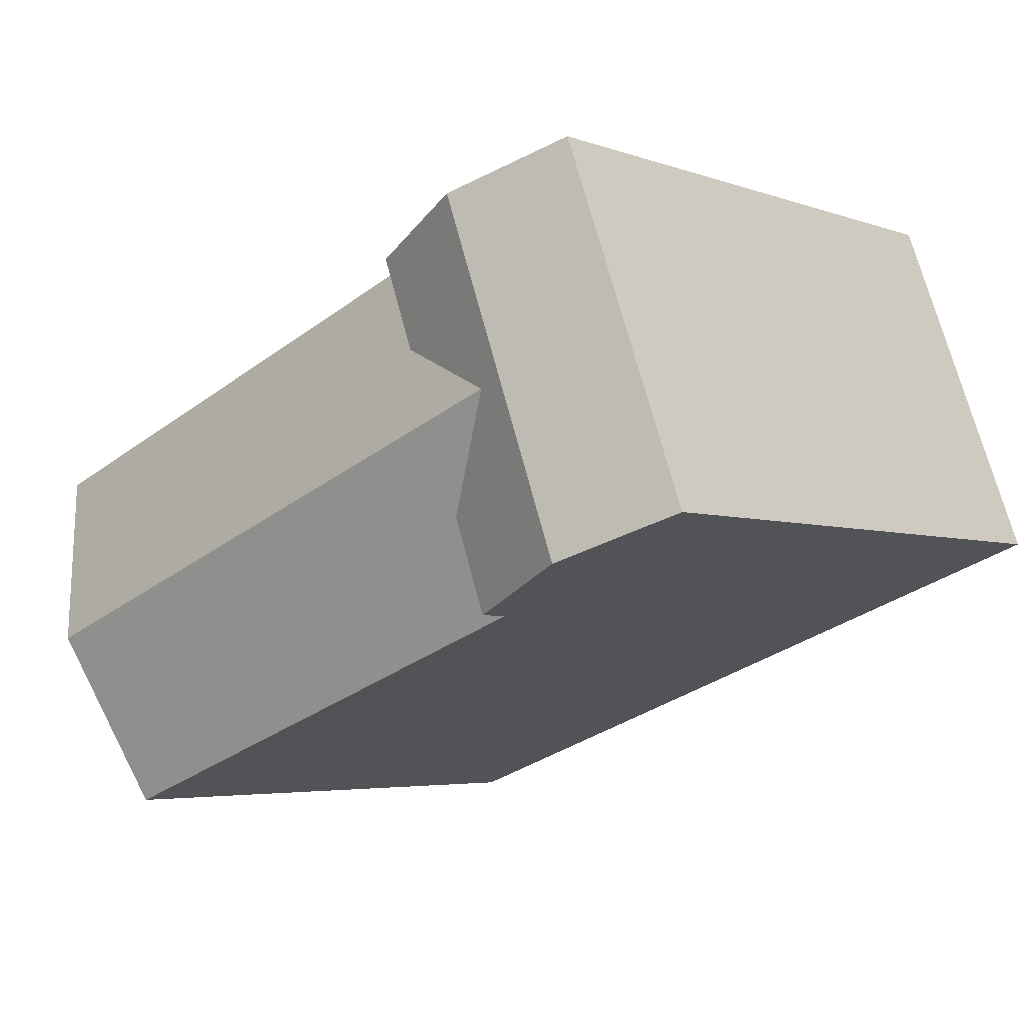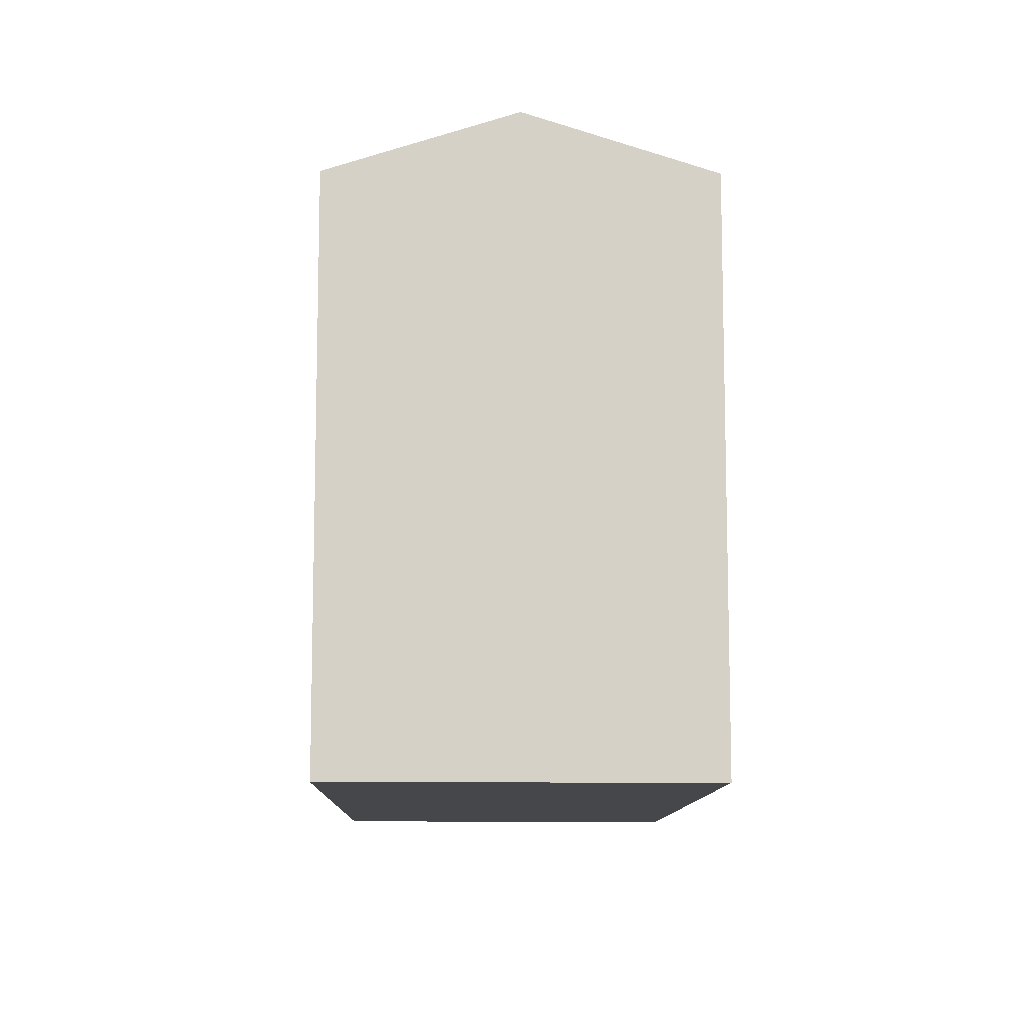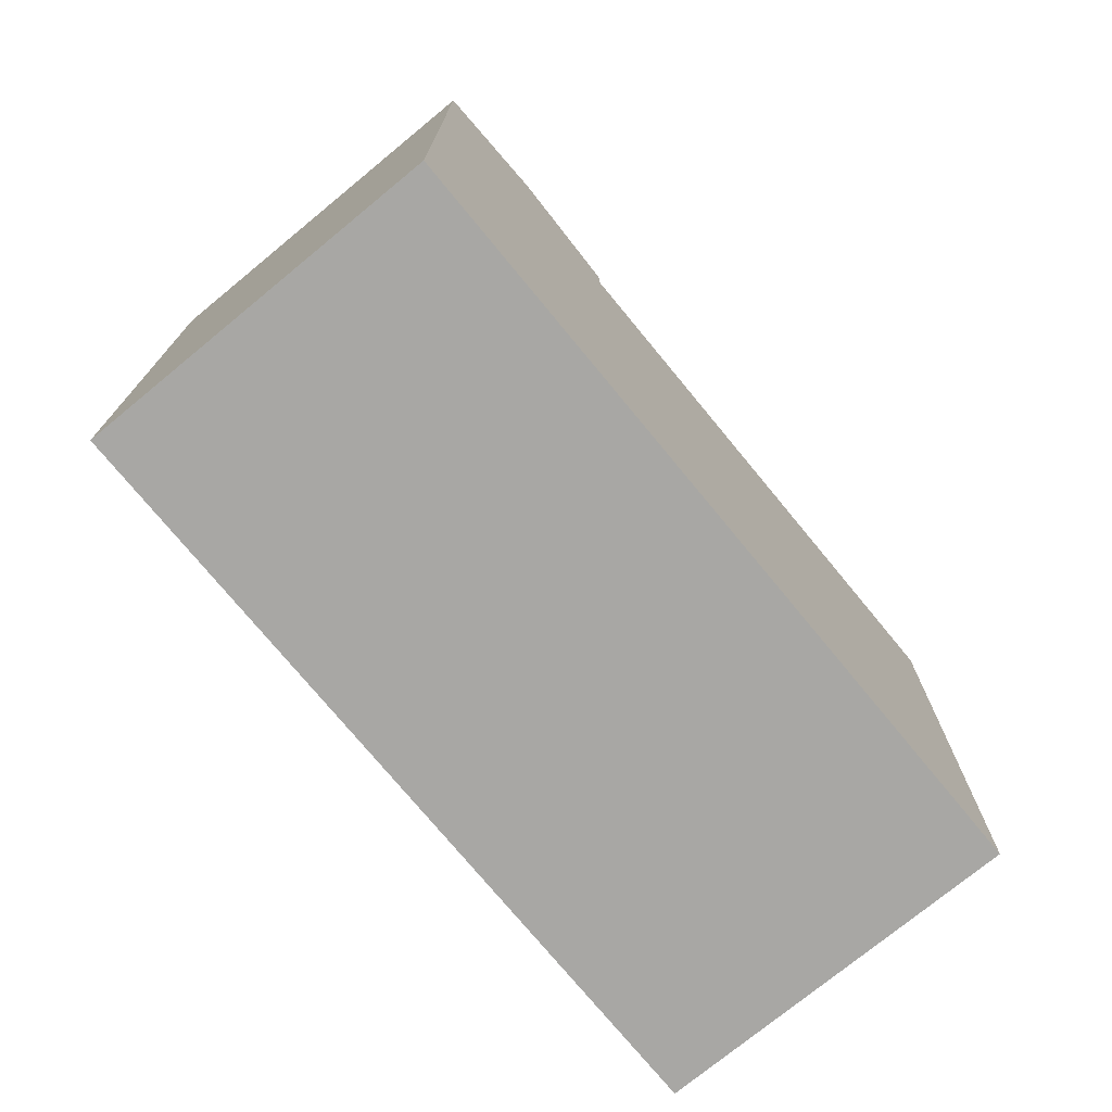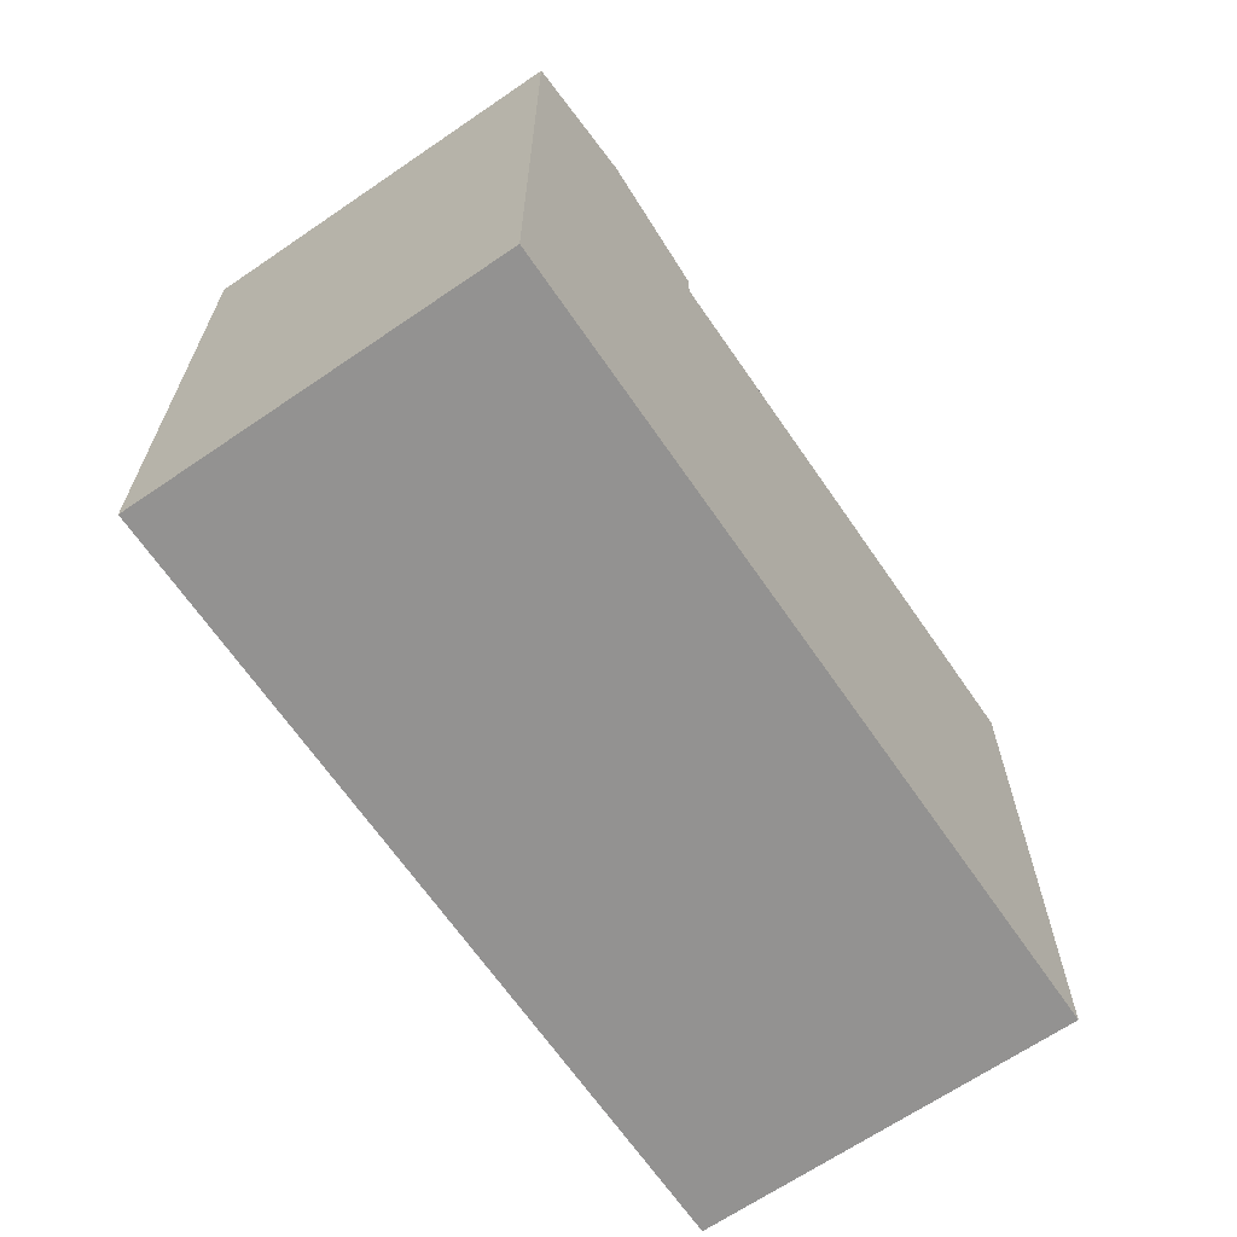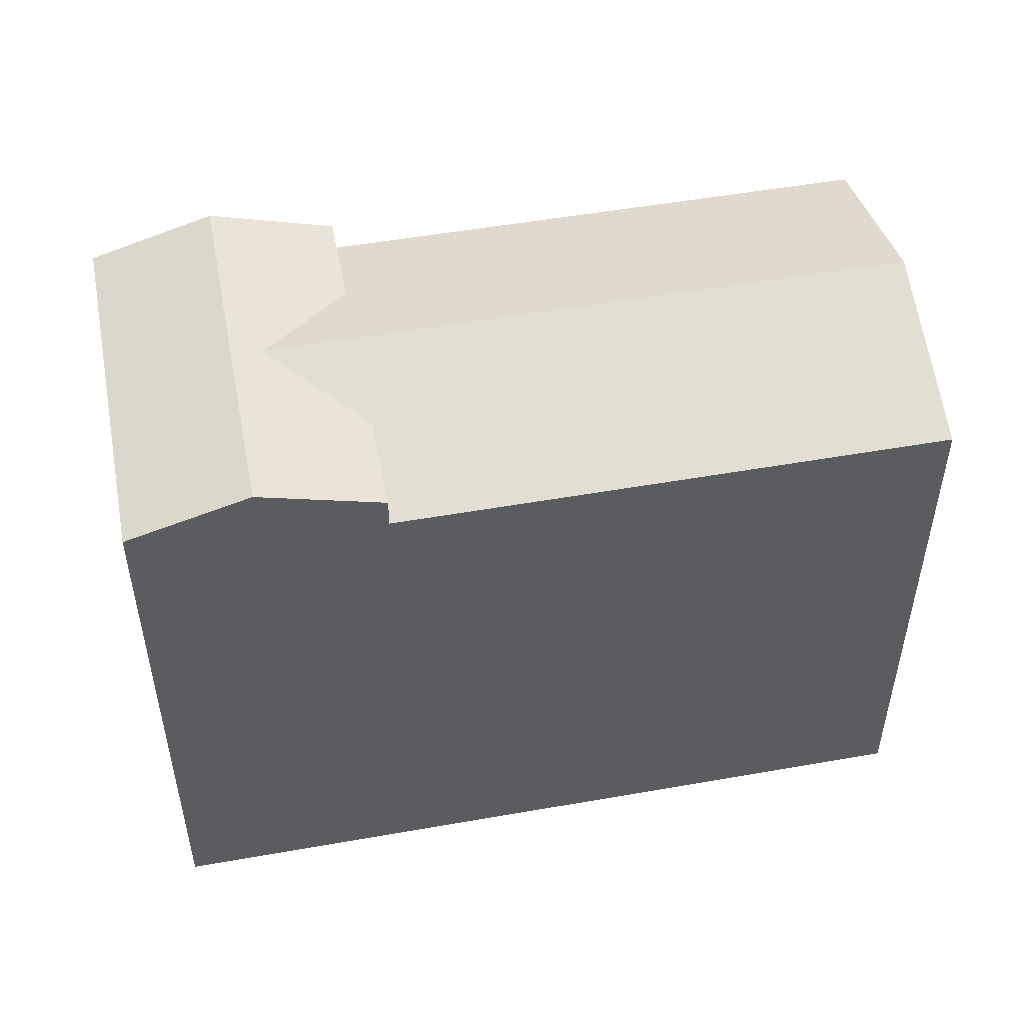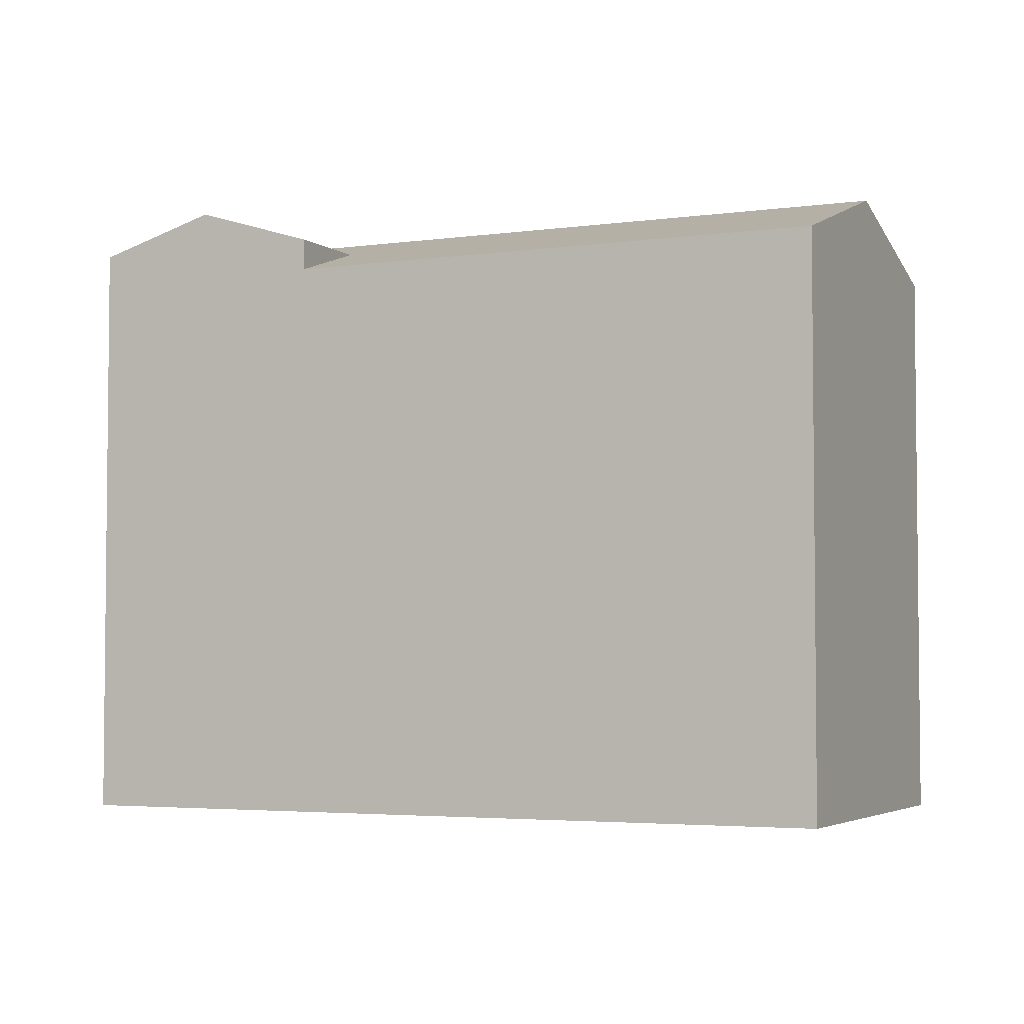
<metadata>
{"format":"obj","ext":"obj","renderer":"f3d","projection":"perspective","resolution":1024,"background":"white","views":[{"elev":-4.4,"azim":-138.9,"up":"+Z"},{"elev":-10.4,"azim":108.9,"up":"+Y"},{"elev":-74.6,"azim":-30.5,"up":"+Y"},{"elev":-66.5,"azim":-35.5,"up":"+Y"},{"elev":51.4,"azim":9.2,"up":"+Y"},{"elev":-3.8,"azim":45.1,"up":"+Y"}]}
</metadata>
<code>
v  -23.71 18.85 8.659
v  -20.06 -4.485e-16 7.325
v  -23.71 -5.303e-16 8.66
v  -16.4 -3.668e-16 5.99
v  0 -1.068e-06 -6.54e-23
v  -16.4 17.86 5.99
v  -16.4 18.85 5.99
v  -20.06 20.02 7.324
v  0.0003805 17.86 -0.0005655
v  2.022 -1.068e-06 5.544
v  4.045 -1.068e-06 11.09
v  4.045 17.86 11.09
v  2.023 19.73 5.544
v  -16.01 20.02 18.41
v  -12.36 17.86 17.08
v  -12.36 18.85 17.08
v  -19.67 18.85 19.75
v  -12.36 -1.046e-15 17.08
v  -19.67 -1.209e-15 19.75
v  -16.02 -1.128e-15 18.41
v  -17.7 19.73 12.75
g defaultobject
f 1 2 3
f 2 1 4
f 4 1 5
f 5 1 6
f 6 1 7
f 7 1 8
f 9 5 6
f 9 10 5
f 10 9 11
f 11 9 12
f 12 9 13
f 14 15 16
f 15 14 17
f 15 11 12
f 11 15 17
f 11 17 18
f 18 17 19
f 18 19 20
f 17 3 19
f 3 17 1
f 6 16 15
f 16 6 7
f 10 4 5
f 4 10 11
f 4 11 18
f 4 18 2
f 2 18 3
f 3 18 19
f 19 18 20
f 6 15 21
f 13 6 21
f 6 13 9
f 12 21 15
f 21 12 13
f 1 14 8
f 14 1 17
f 8 16 7
f 16 8 14

</code>
